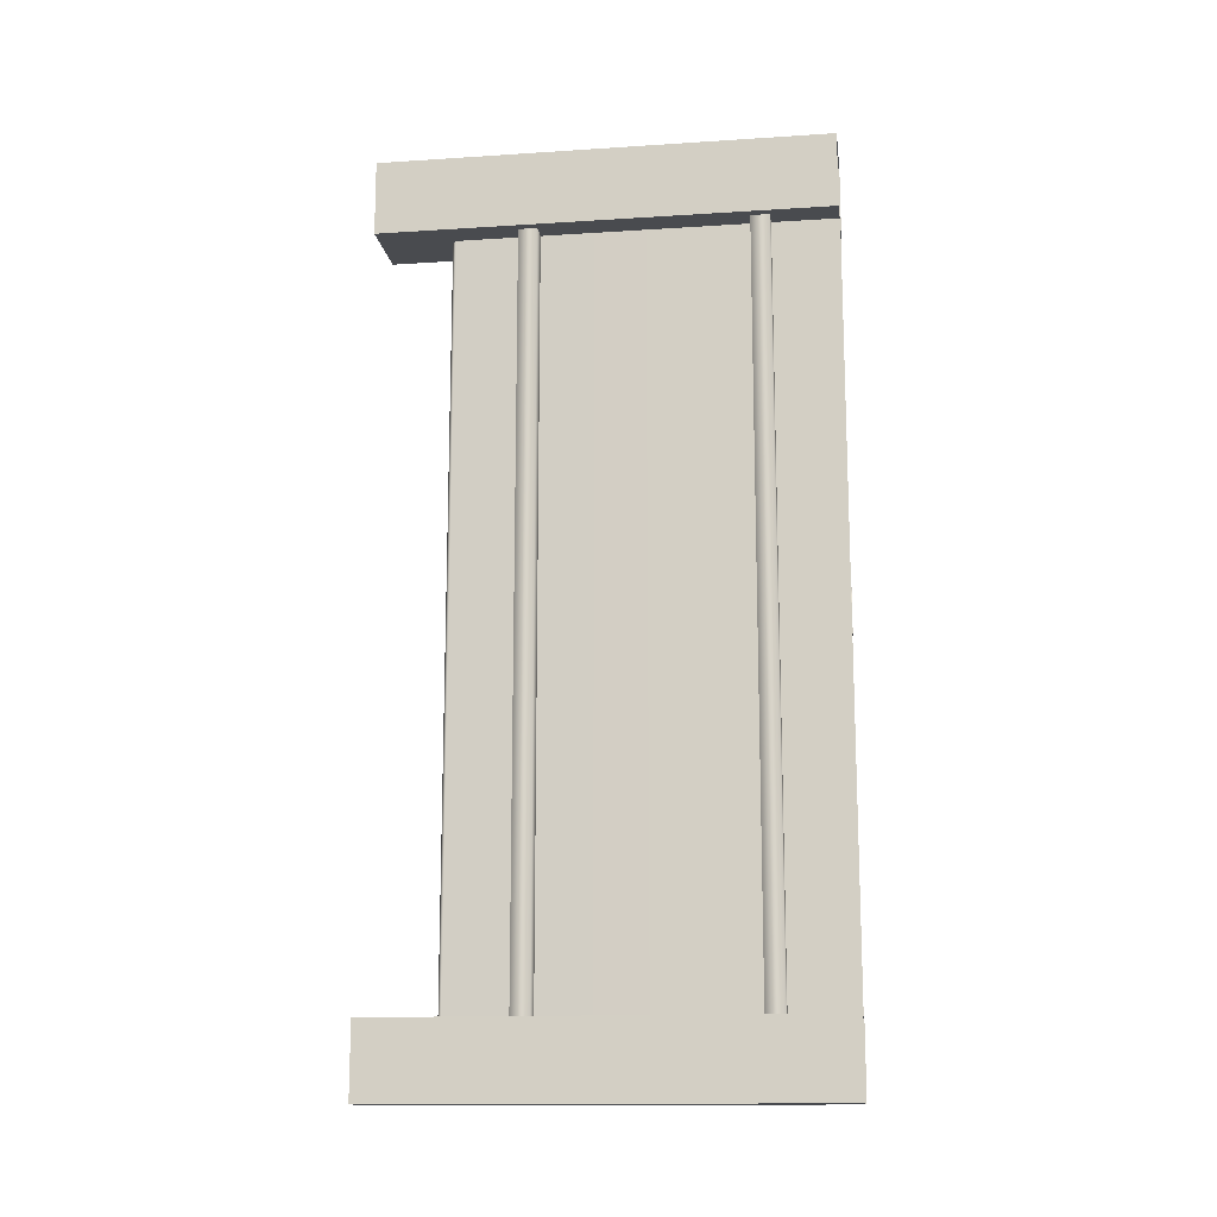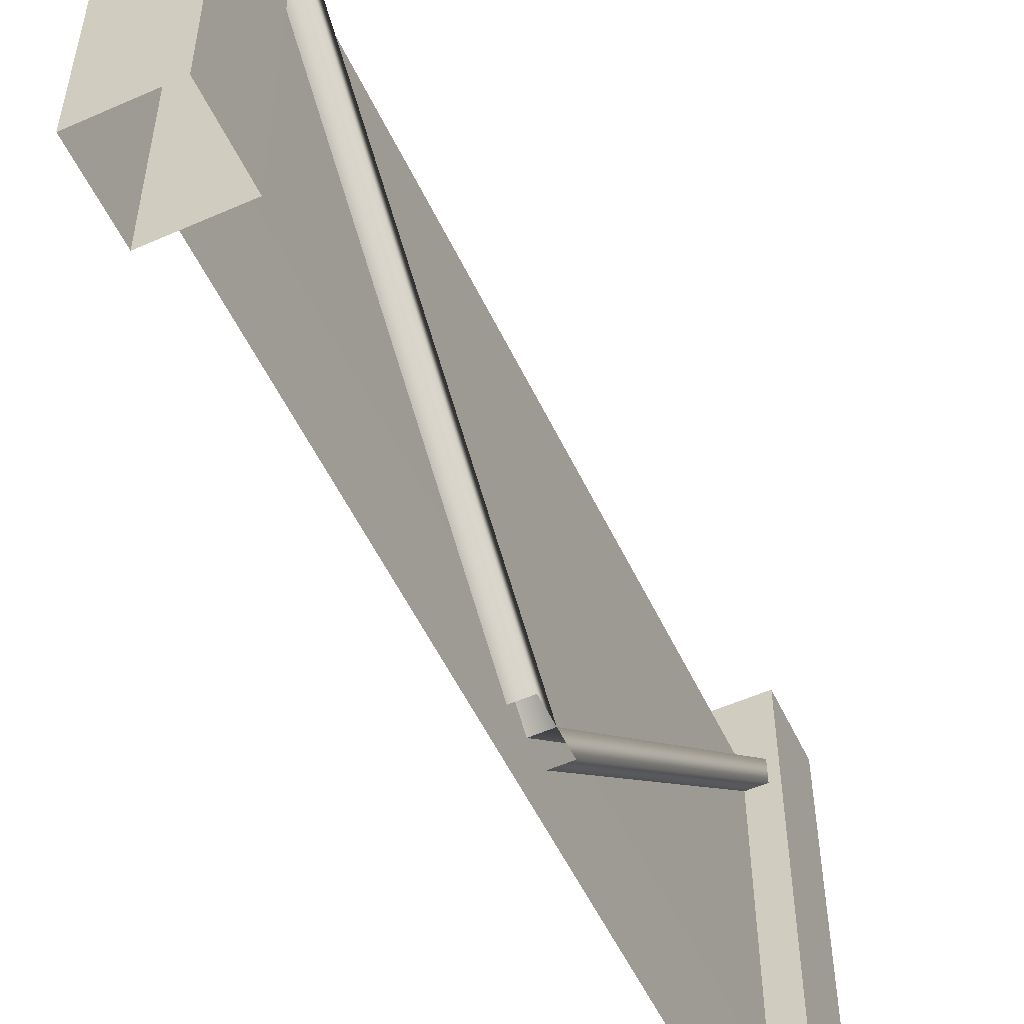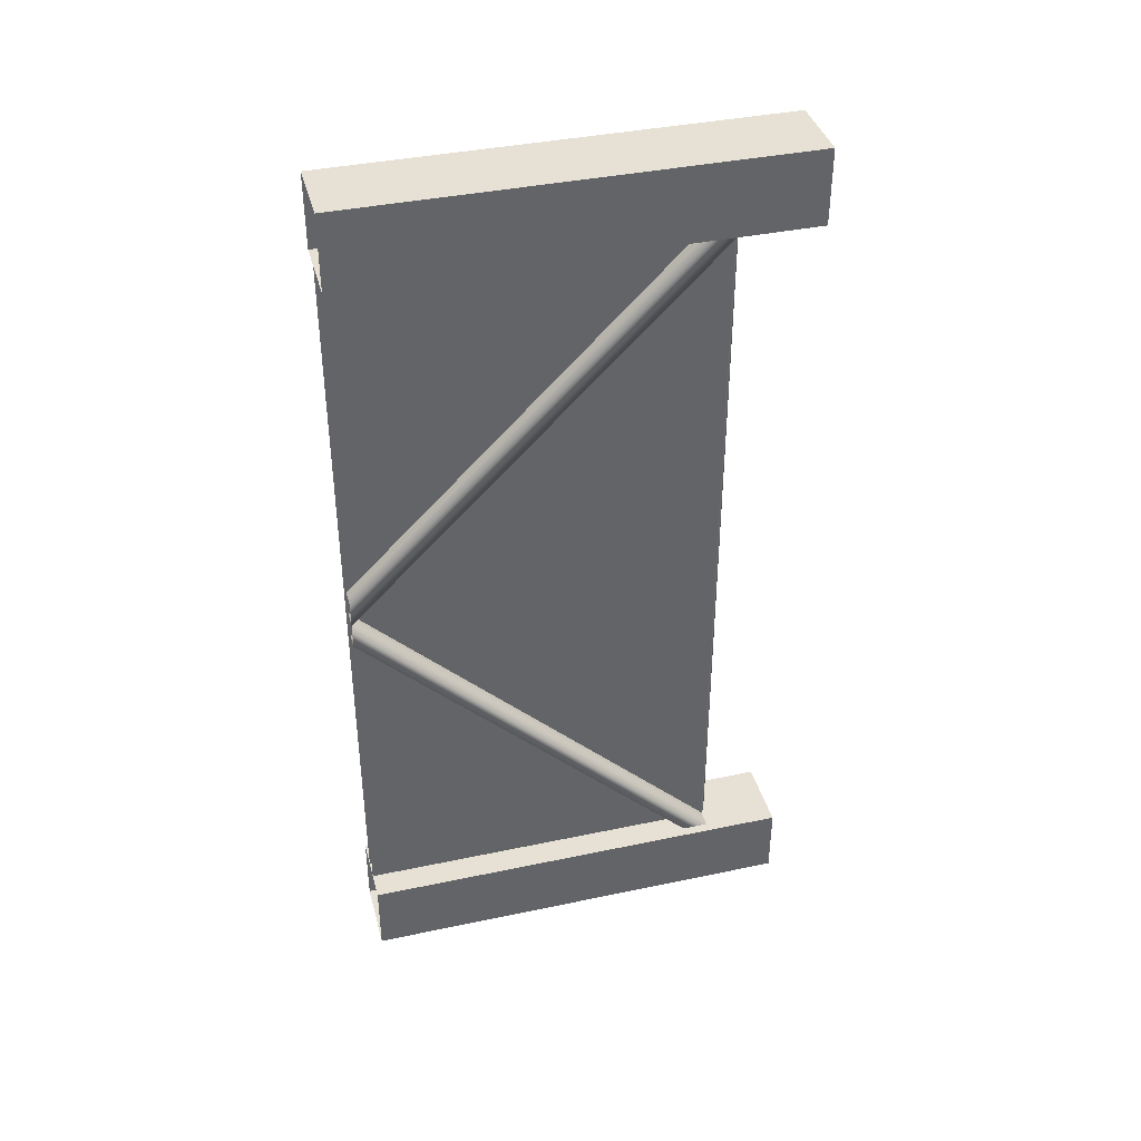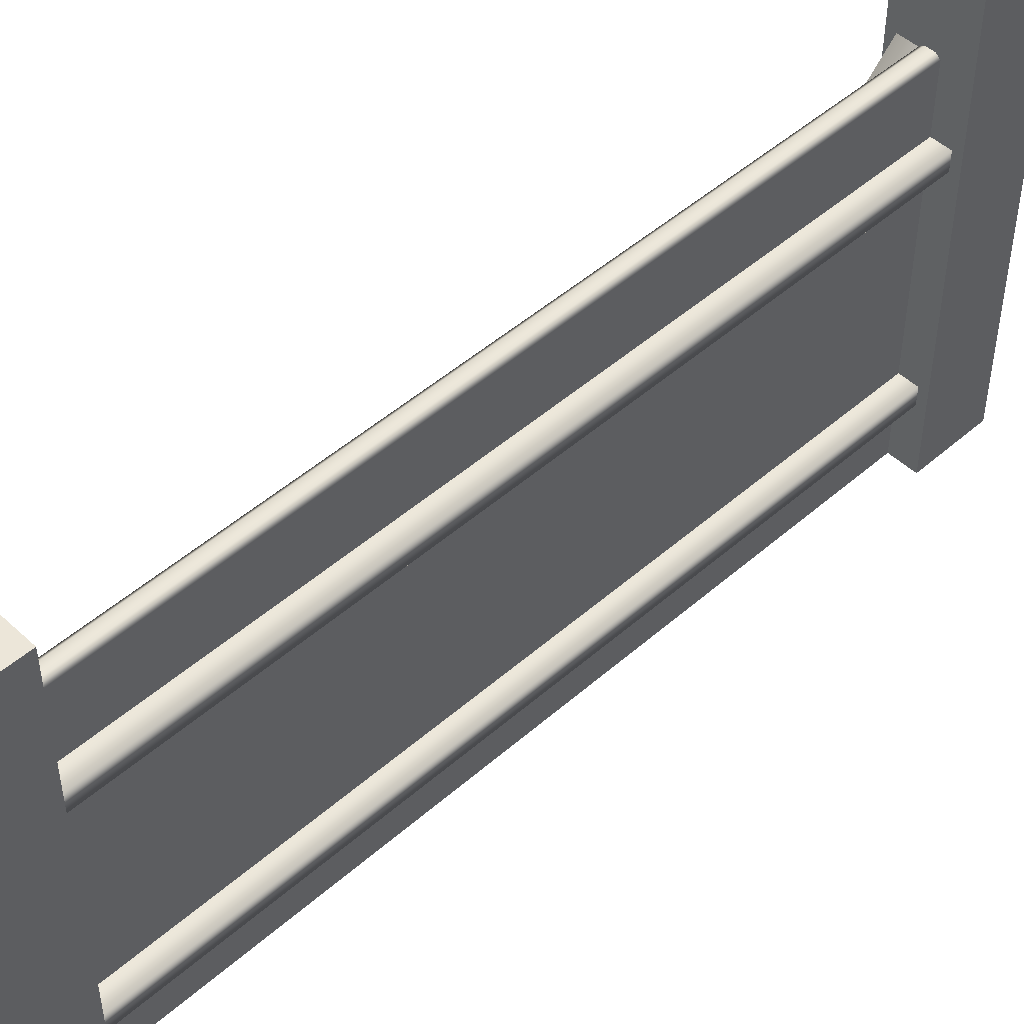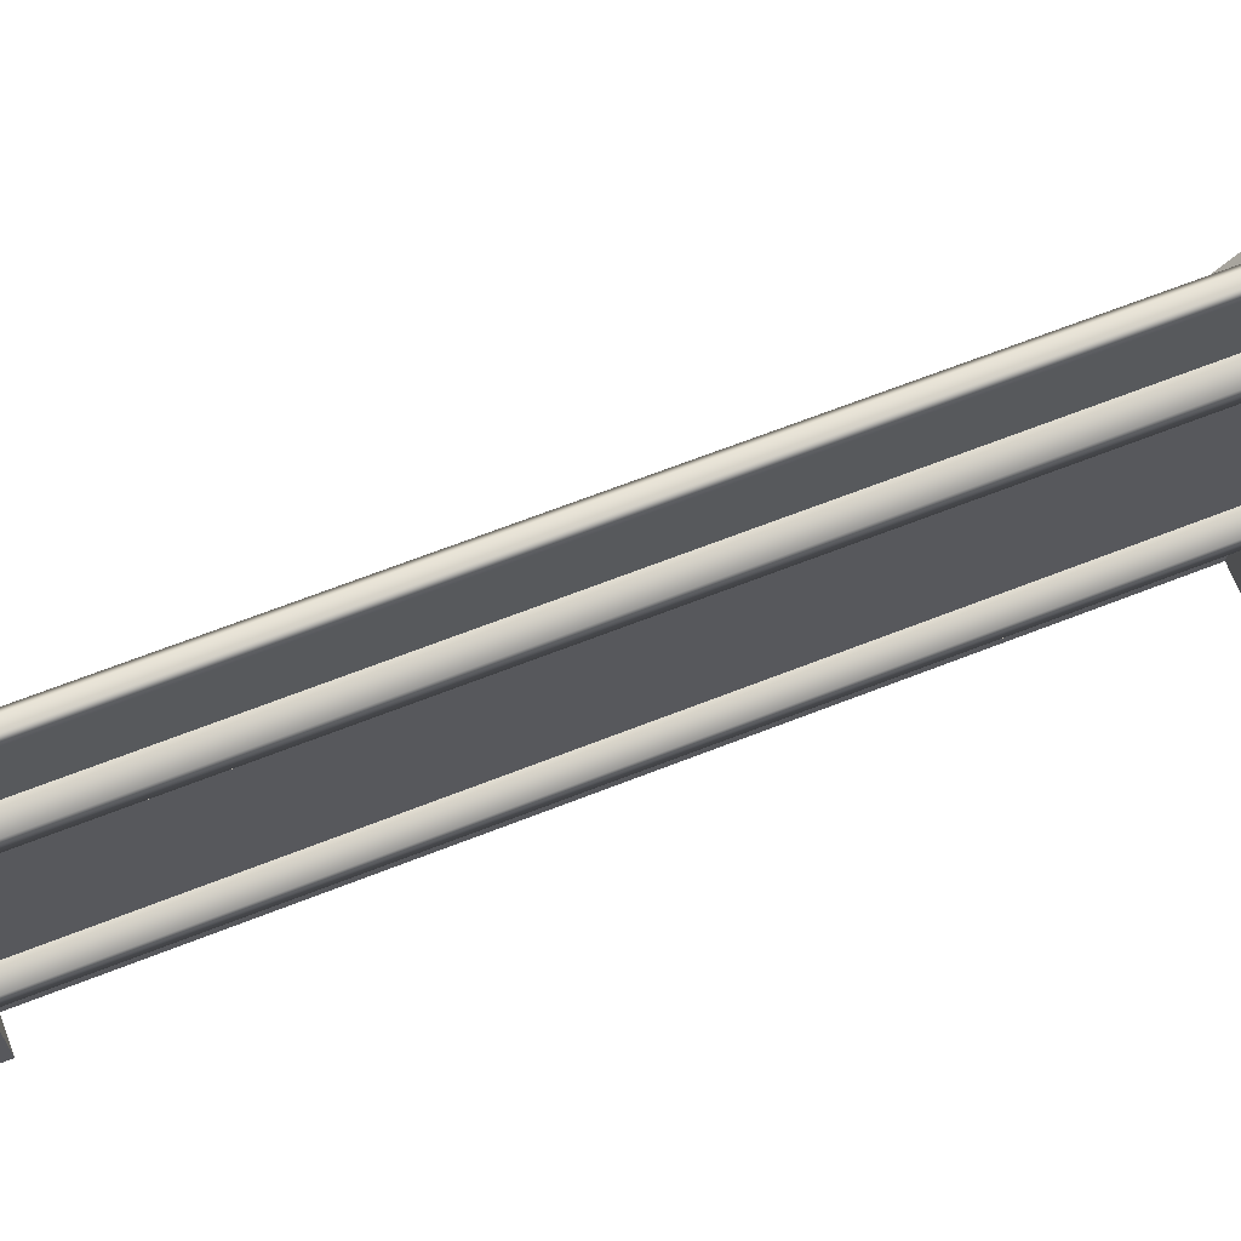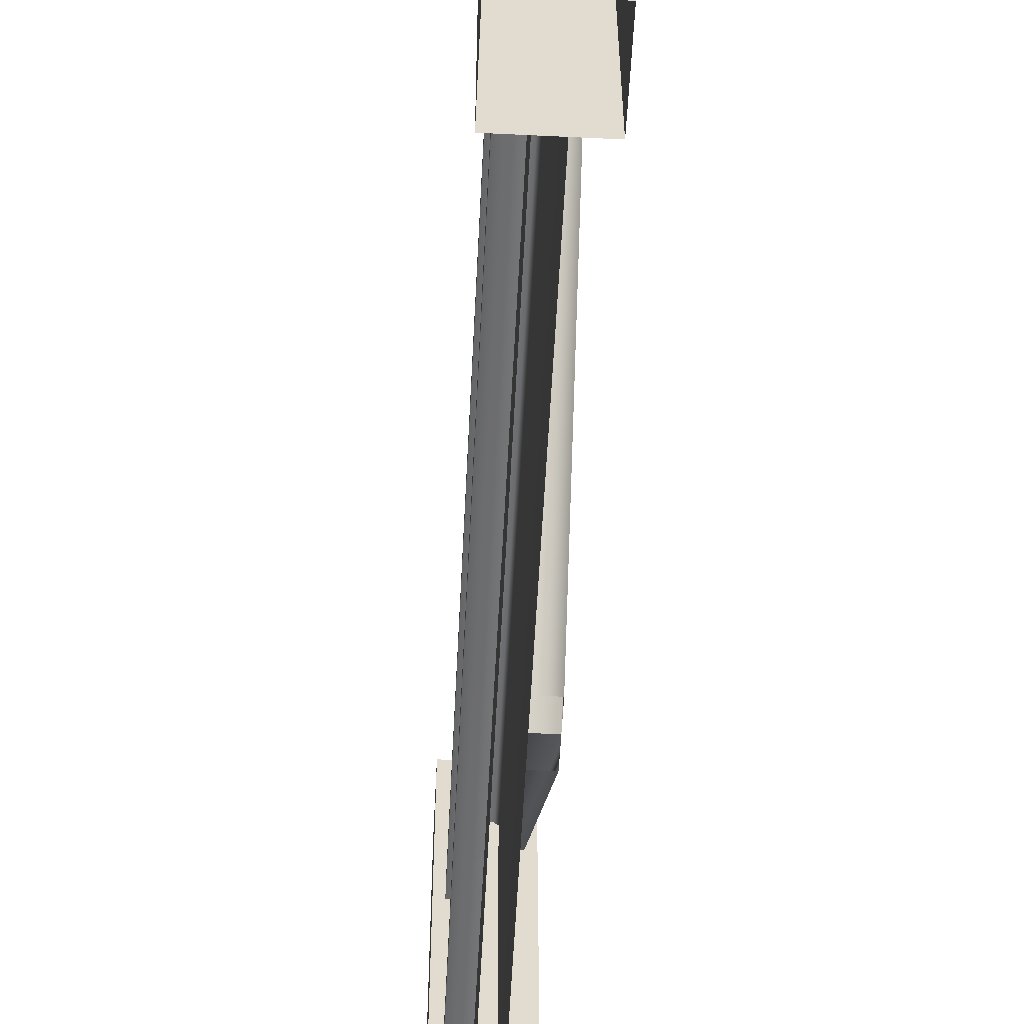
<metadata>
{"format":"obj","ext":"obj","renderer":"f3d","projection":"perspective","resolution":1024,"background":"white","views":[{"elev":-14.2,"azim":-81.9,"up":"+Z"},{"elev":-54.4,"azim":25.1,"up":"+Y"},{"elev":39.1,"azim":75.2,"up":"+Z"},{"elev":48.8,"azim":-134.2,"up":"+Y"},{"elev":68.2,"azim":-111.3,"up":"+Y"},{"elev":-56.4,"azim":-2.9,"up":"+Y"}]}
</metadata>
<code>
o MRG
v -0.075 0.275 -1
v -0.025 0.275 -1
v -0.025 0.275 1
v -0.075 0.275 1
v -0.075 0.325 -1
v -0.025 0.325 -1
v -0.025 0.325 1
v -0.075 0.325 1
v -0.025 -0.5 -1
v 0.025 -0.5 -1
v 0.025 -0.5 1
v -0.025 -0.5 1
v -0.0125 0.51 -1
v 0.0125 0.51 -1
v 0.0125 0.51 1
v -0.0125 0.51 1
v -0.0995 -0.5 1
v 0.1005 -0.5 1
v 0.1005 -0.5 1.2
v -0.0995 -0.5 1.2
v -0.0995 0.7 1
v 0.1005 0.7 1
v 0.1005 0.7 1.2
v -0.0995 0.7 1.2
v 0.075 0.4319 1.003
v 0.025 0.4319 1.003
v 0.025 -0.5 0.07079
v 0.075 -0.5 0.07079
v 0.075 0.5019 1.002
v 0.025 0.5019 1.002
v 0.025 -0.5 -6.199e-05
v 0.075 -0.5 -6.199e-05
v -0.0995 -0.5 -1
v 0.1005 -0.5 -1
v 0.1005 -0.5 -1.2
v -0.0995 -0.5 -1.2
v -0.0995 0.7 -1
v 0.1005 0.7 -1
v 0.1005 0.7 -1.2
v -0.0995 0.7 -1.2
v 0.075 0.4319 -1.003
v 0.025 0.4319 -1.003
v 0.025 -0.5 -0.07091
v 0.075 -0.5 -0.07091
v 0.075 0.5019 -1.002
v 0.025 0.5019 -1.002
v -0.075 -0.325 -1
v -0.025 -0.325 -1
v -0.025 -0.325 1
v -0.075 -0.325 1
v -0.075 -0.275 -1
v -0.025 -0.275 -1
v -0.025 -0.275 1
v -0.075 -0.275 1
v 0.025 0.5 1
v 0.025 0.5 -1
v -0.025 0.5 1
v -0.025 0.5 -1
g Default
f 1 2 3 4
f 8 5 1 4
f 5 8 7 6
f 21 22 18 17
f 22 23 19 18
f 23 24 20 19
f 24 21 17 20
f 21 24 23 22
f 25 26 27 28
f 32 29 25 28
f 29 32 31 30
f 15 14 13 16
f 37 33 34 38
f 38 34 35 39
f 39 35 36 40
f 40 36 33 37
f 37 38 39 40
f 41 44 43 42
f 32 44 41 45
f 45 46 31 32
f 47 48 49 50
f 54 51 47 50
f 51 54 53 52
f 15 55 56 14
f 57 16 13 58
f 55 11 10 56
f 57 58 9 12
o MRG
v -0.075 0.275 -1
v -0.025 0.275 -1
v -0.025 0.275 1
v -0.075 0.275 1
v -0.075 0.325 -1
v -0.025 0.325 -1
v -0.025 0.325 1
v -0.075 0.325 1
v -0.025 -0.5 -1
v 0.025 -0.5 -1
v 0.025 -0.5 1
v -0.025 -0.5 1
v -0.0125 0.51 -1
v 0.0125 0.51 -1
v 0.0125 0.51 1
v -0.0125 0.51 1
v -0.0995 -0.5 1
v 0.1005 -0.5 1
v 0.1005 -0.5 1.2
v -0.0995 -0.5 1.2
v -0.0995 0.7 1
v 0.1005 0.7 1
v 0.1005 0.7 1.2
v -0.0995 0.7 1.2
v 0.075 0.4319 1.003
v 0.025 0.4319 1.003
v 0.025 -0.5 0.07079
v 0.075 -0.5 0.07079
v 0.075 0.5019 1.002
v 0.025 0.5019 1.002
v 0.025 -0.5 -6.199e-05
v 0.075 -0.5 -6.199e-05
v -0.0995 -0.5 -1
v 0.1005 -0.5 -1
v 0.1005 -0.5 -1.2
v -0.0995 -0.5 -1.2
v -0.0995 0.7 -1
v 0.1005 0.7 -1
v 0.1005 0.7 -1.2
v -0.0995 0.7 -1.2
v 0.075 0.4319 -1.003
v 0.025 0.4319 -1.003
v 0.025 -0.5 -0.07091
v 0.075 -0.5 -0.07091
v 0.075 0.5019 -1.002
v 0.025 0.5019 -1.002
v -0.075 -0.325 -1
v -0.025 -0.325 -1
v -0.025 -0.325 1
v -0.075 -0.325 1
v -0.075 -0.275 -1
v -0.025 -0.275 -1
v -0.025 -0.275 1
v -0.075 -0.275 1
v 0.025 0.5 1
v 0.025 0.5 -1
v -0.025 0.5 1
v -0.025 0.5 -1
g Default
f 1 2 3 4
f 8 5 1 4
f 5 8 7 6
f 21 22 18 17
f 22 23 19 18
f 23 24 20 19
f 24 21 17 20
f 21 24 23 22
f 25 26 27 28
f 32 29 25 28
f 29 32 31 30
f 15 14 13 16
f 37 33 34 38
f 38 34 35 39
f 39 35 36 40
f 40 36 33 37
f 37 38 39 40
f 41 44 43 42
f 32 44 41 45
f 45 46 31 32
f 47 48 49 50
f 54 51 47 50
f 51 54 53 52
f 15 55 56 14
f 57 16 13 58
f 55 11 10 56
f 57 58 9 12

</code>
